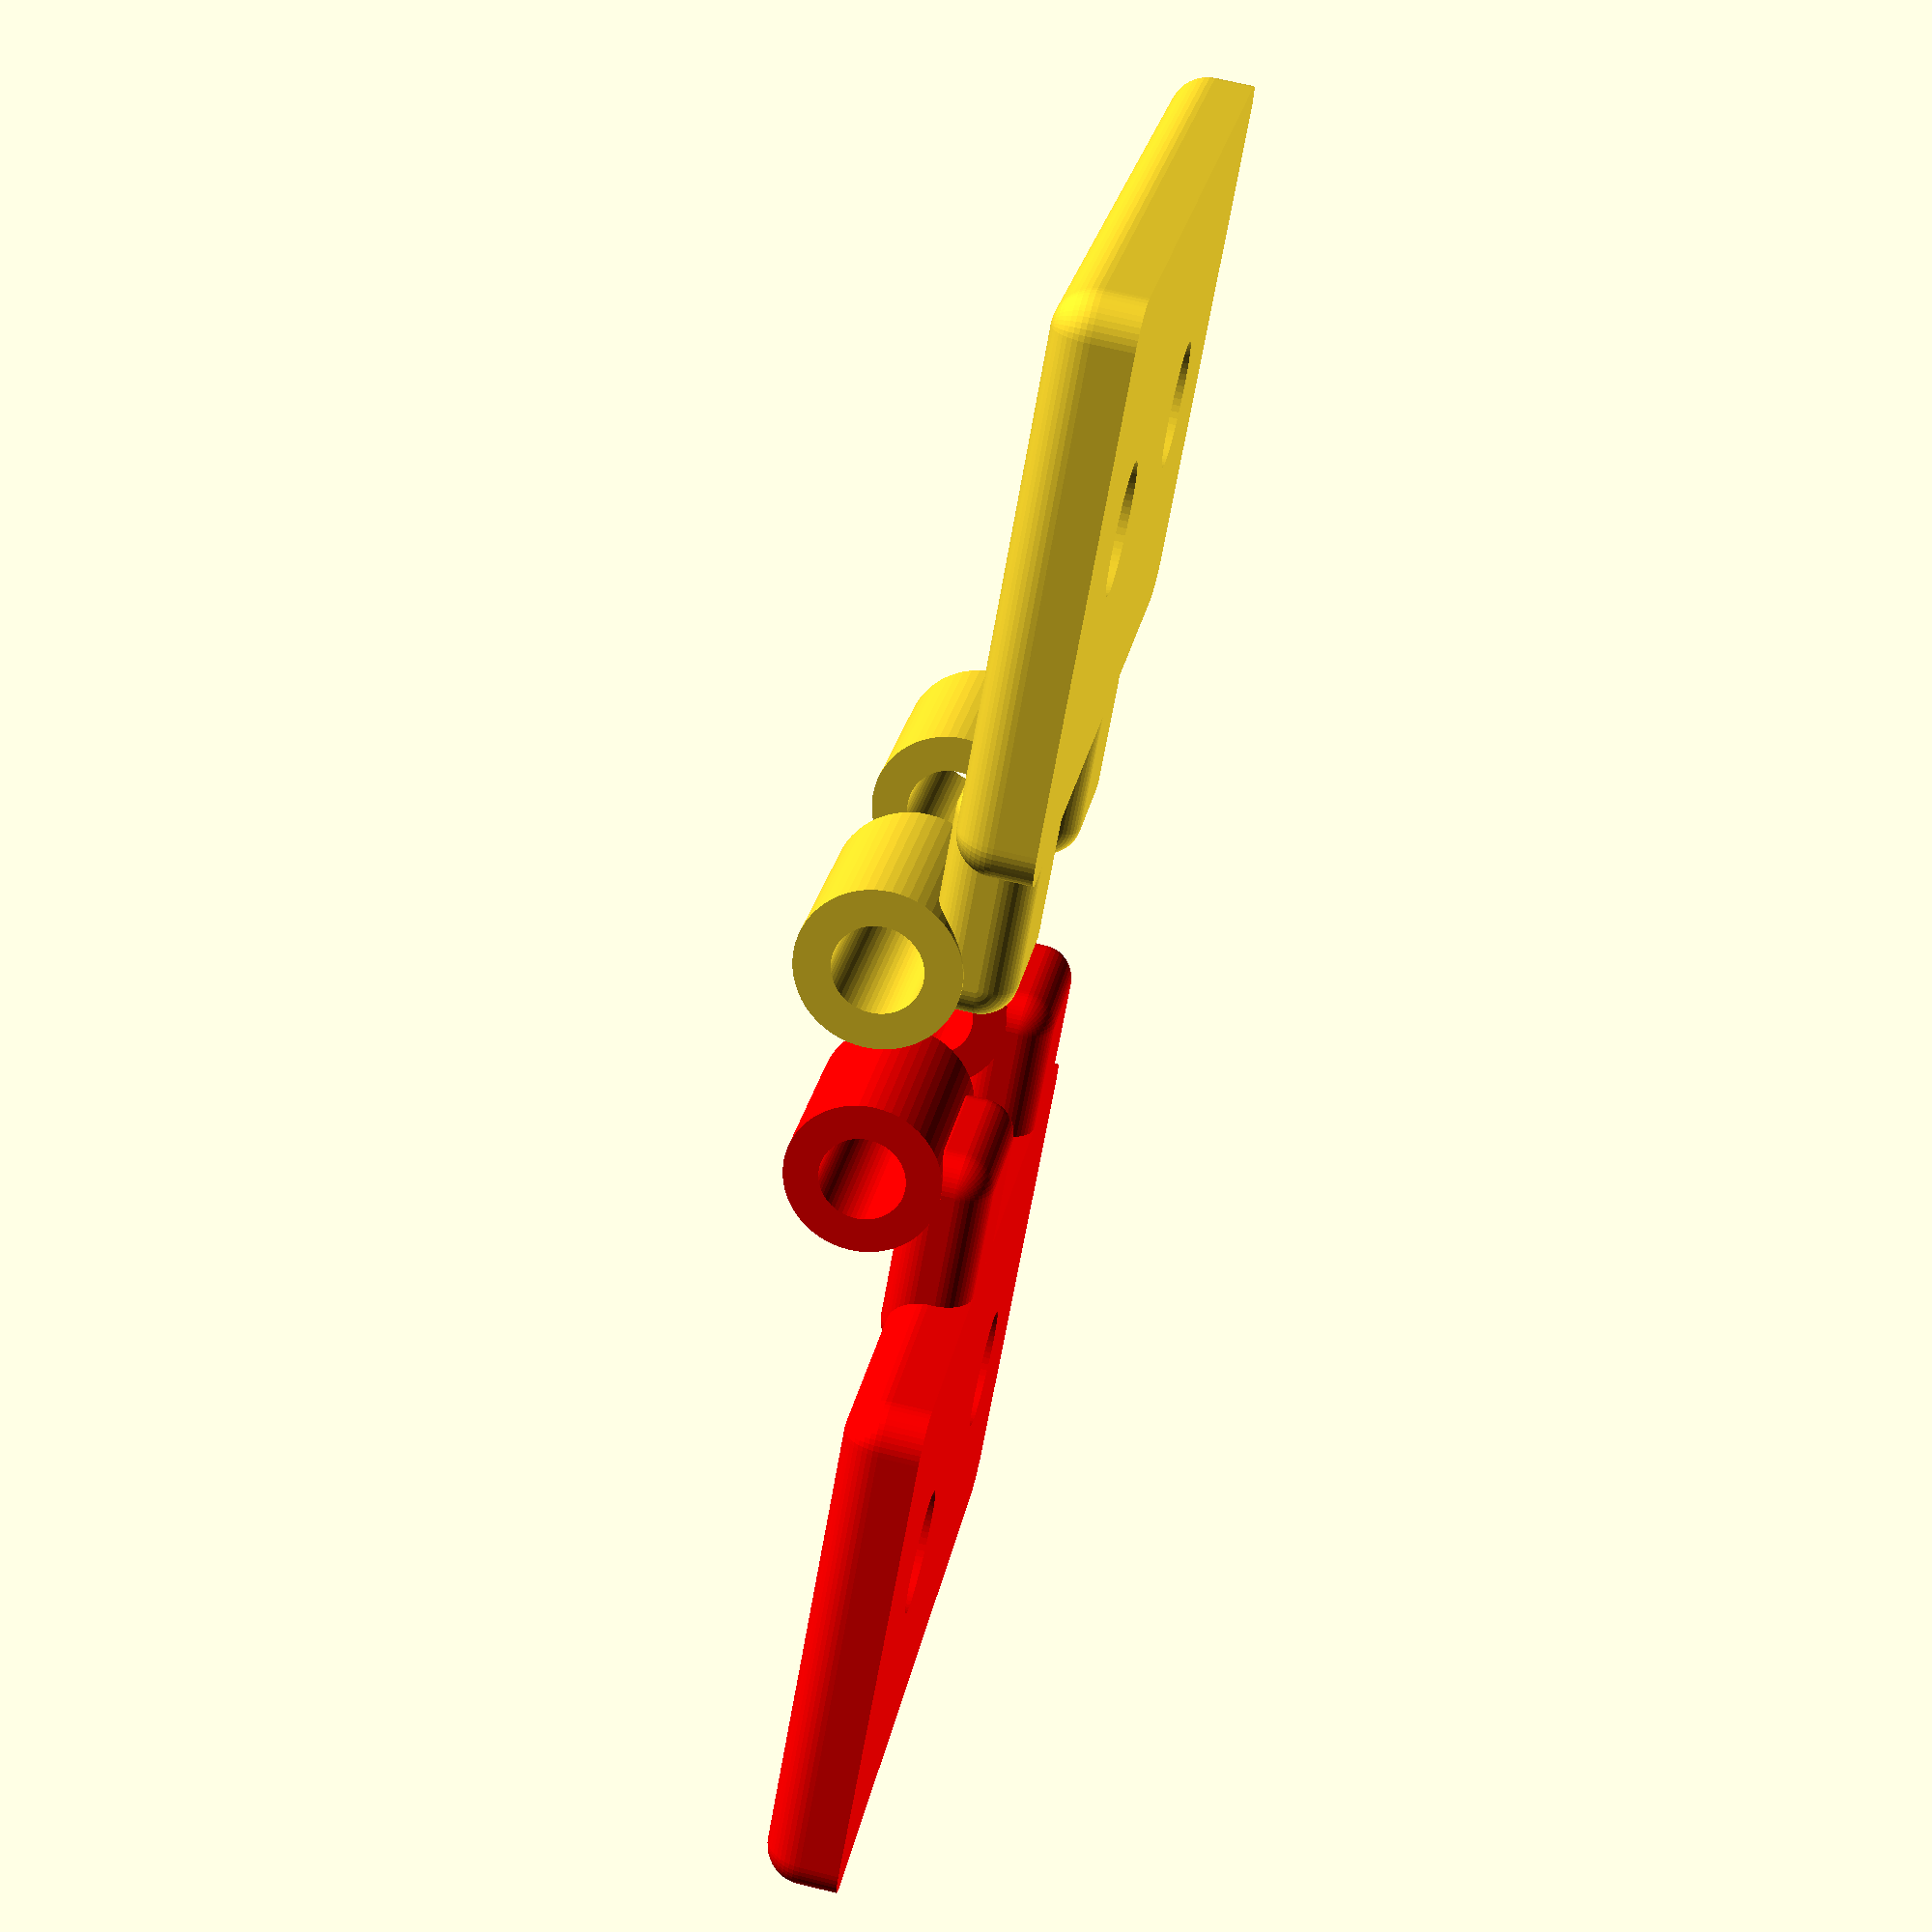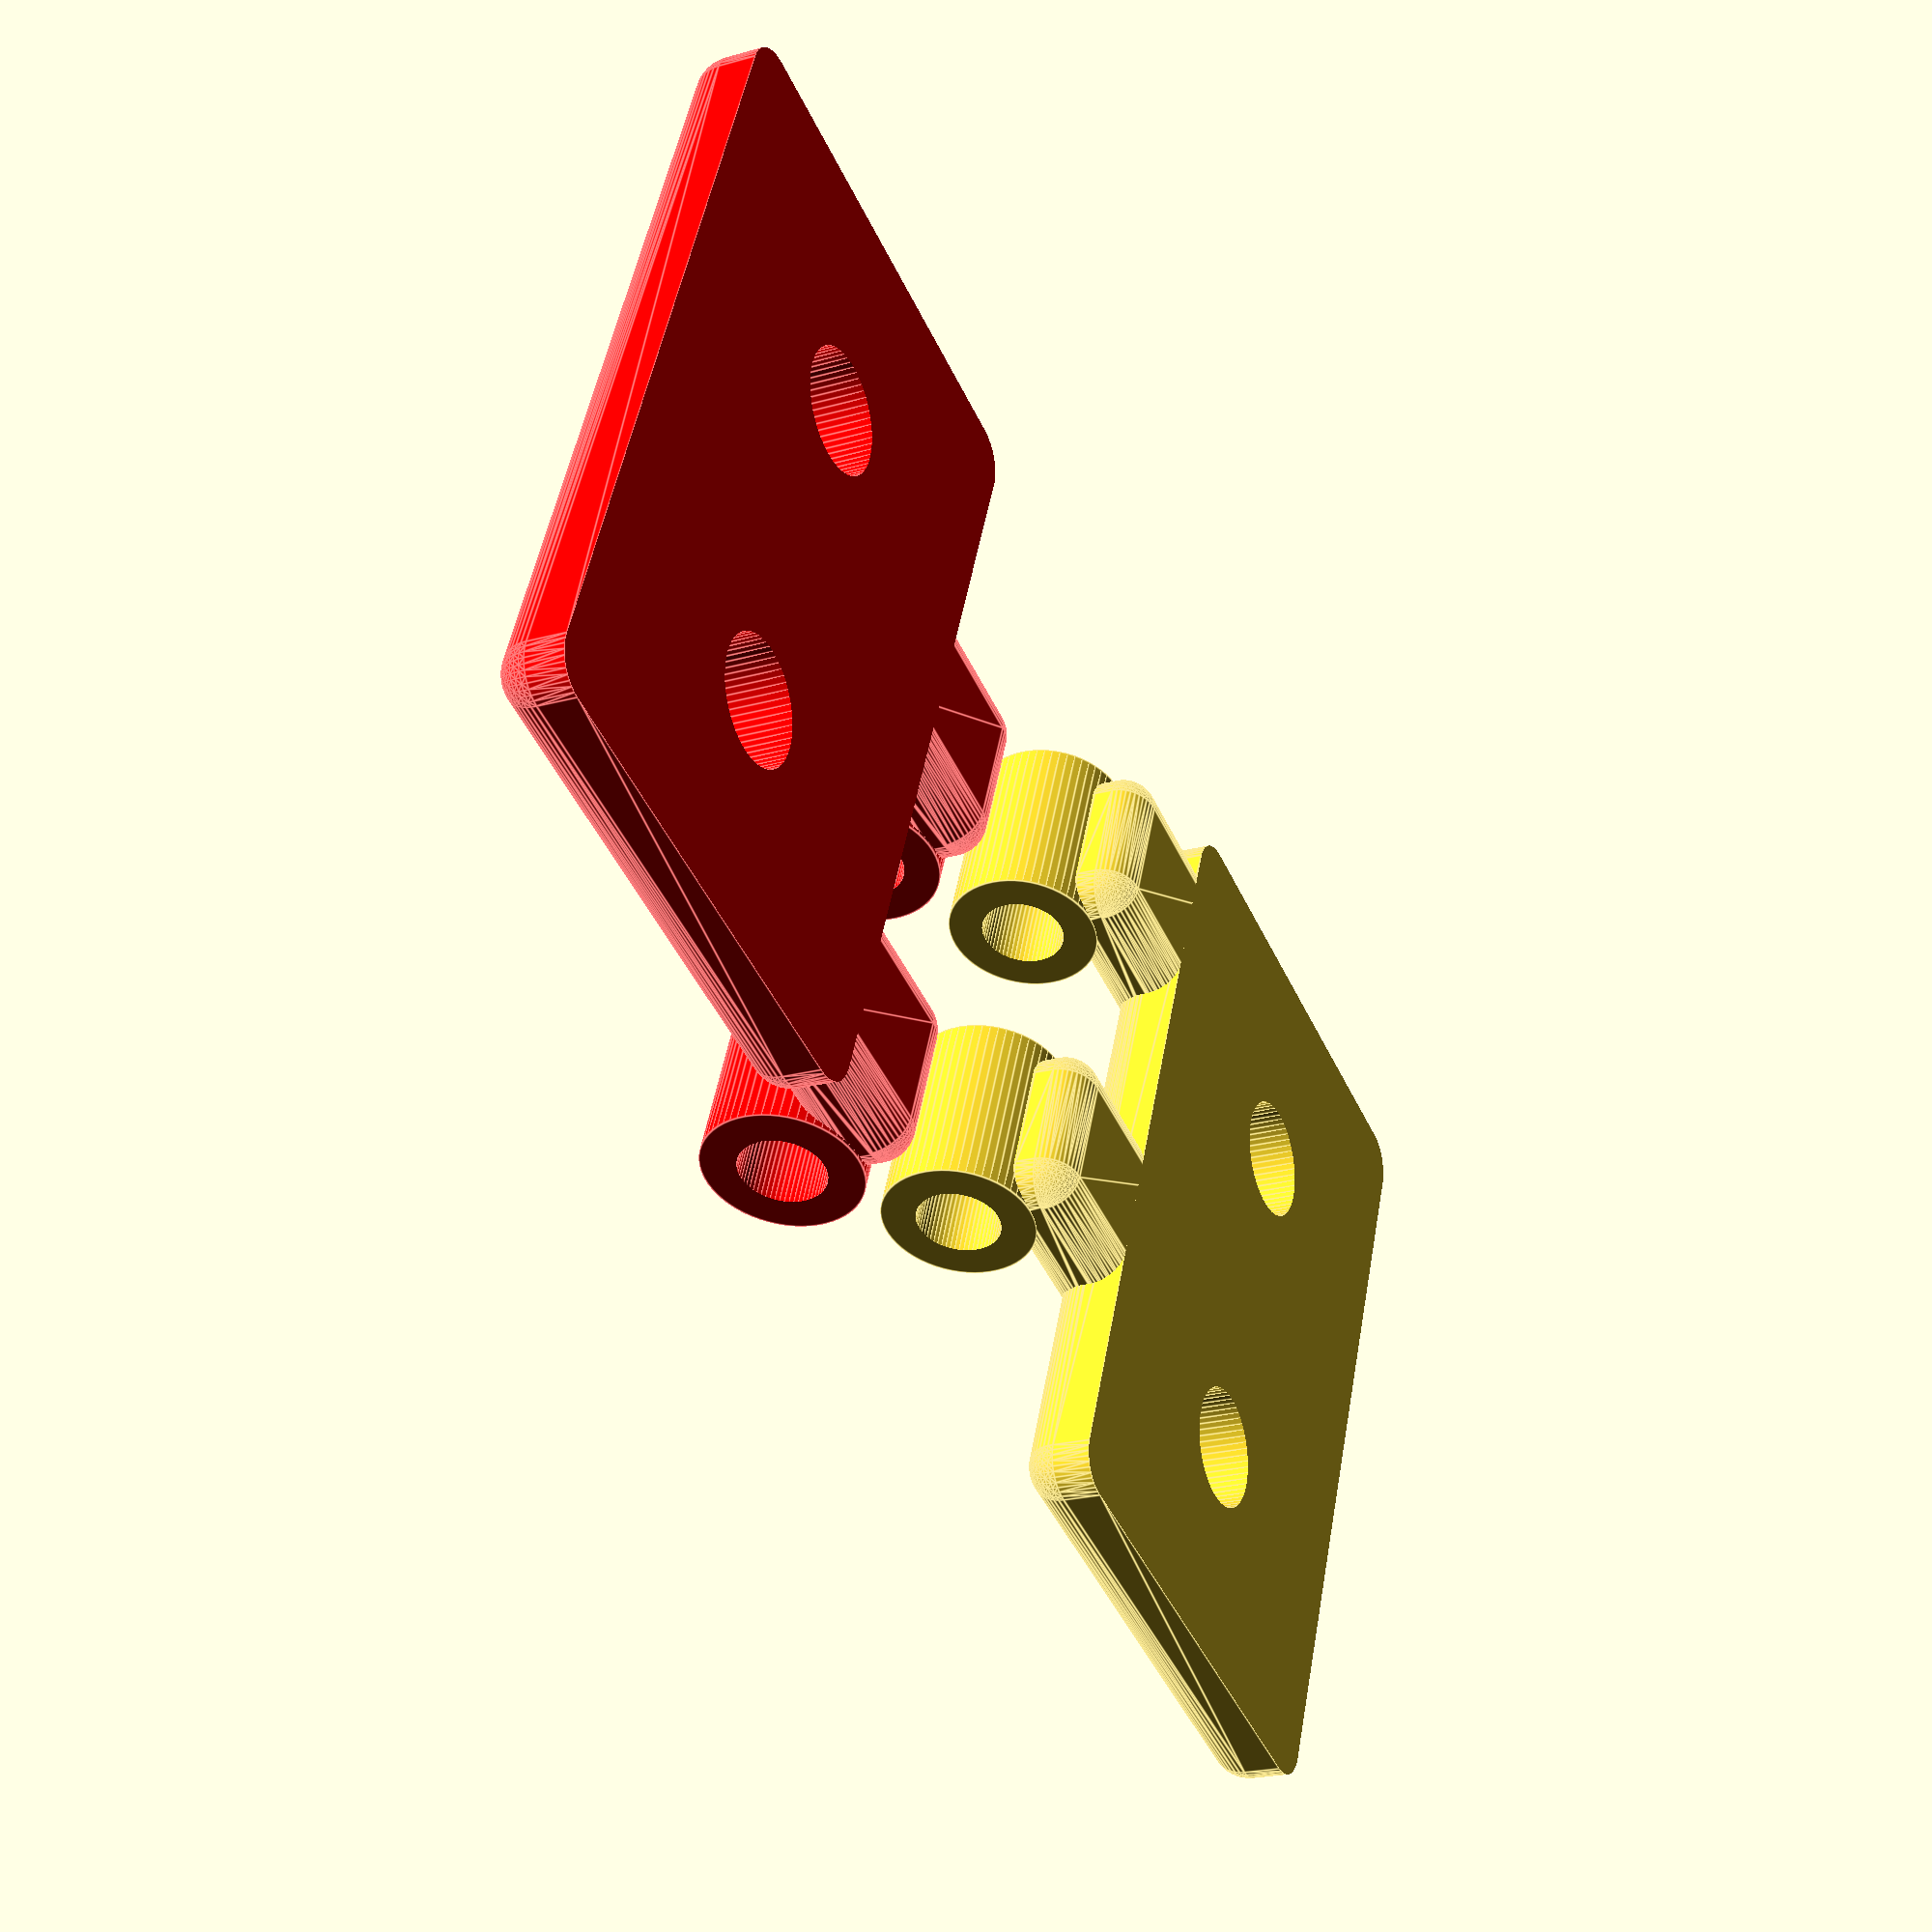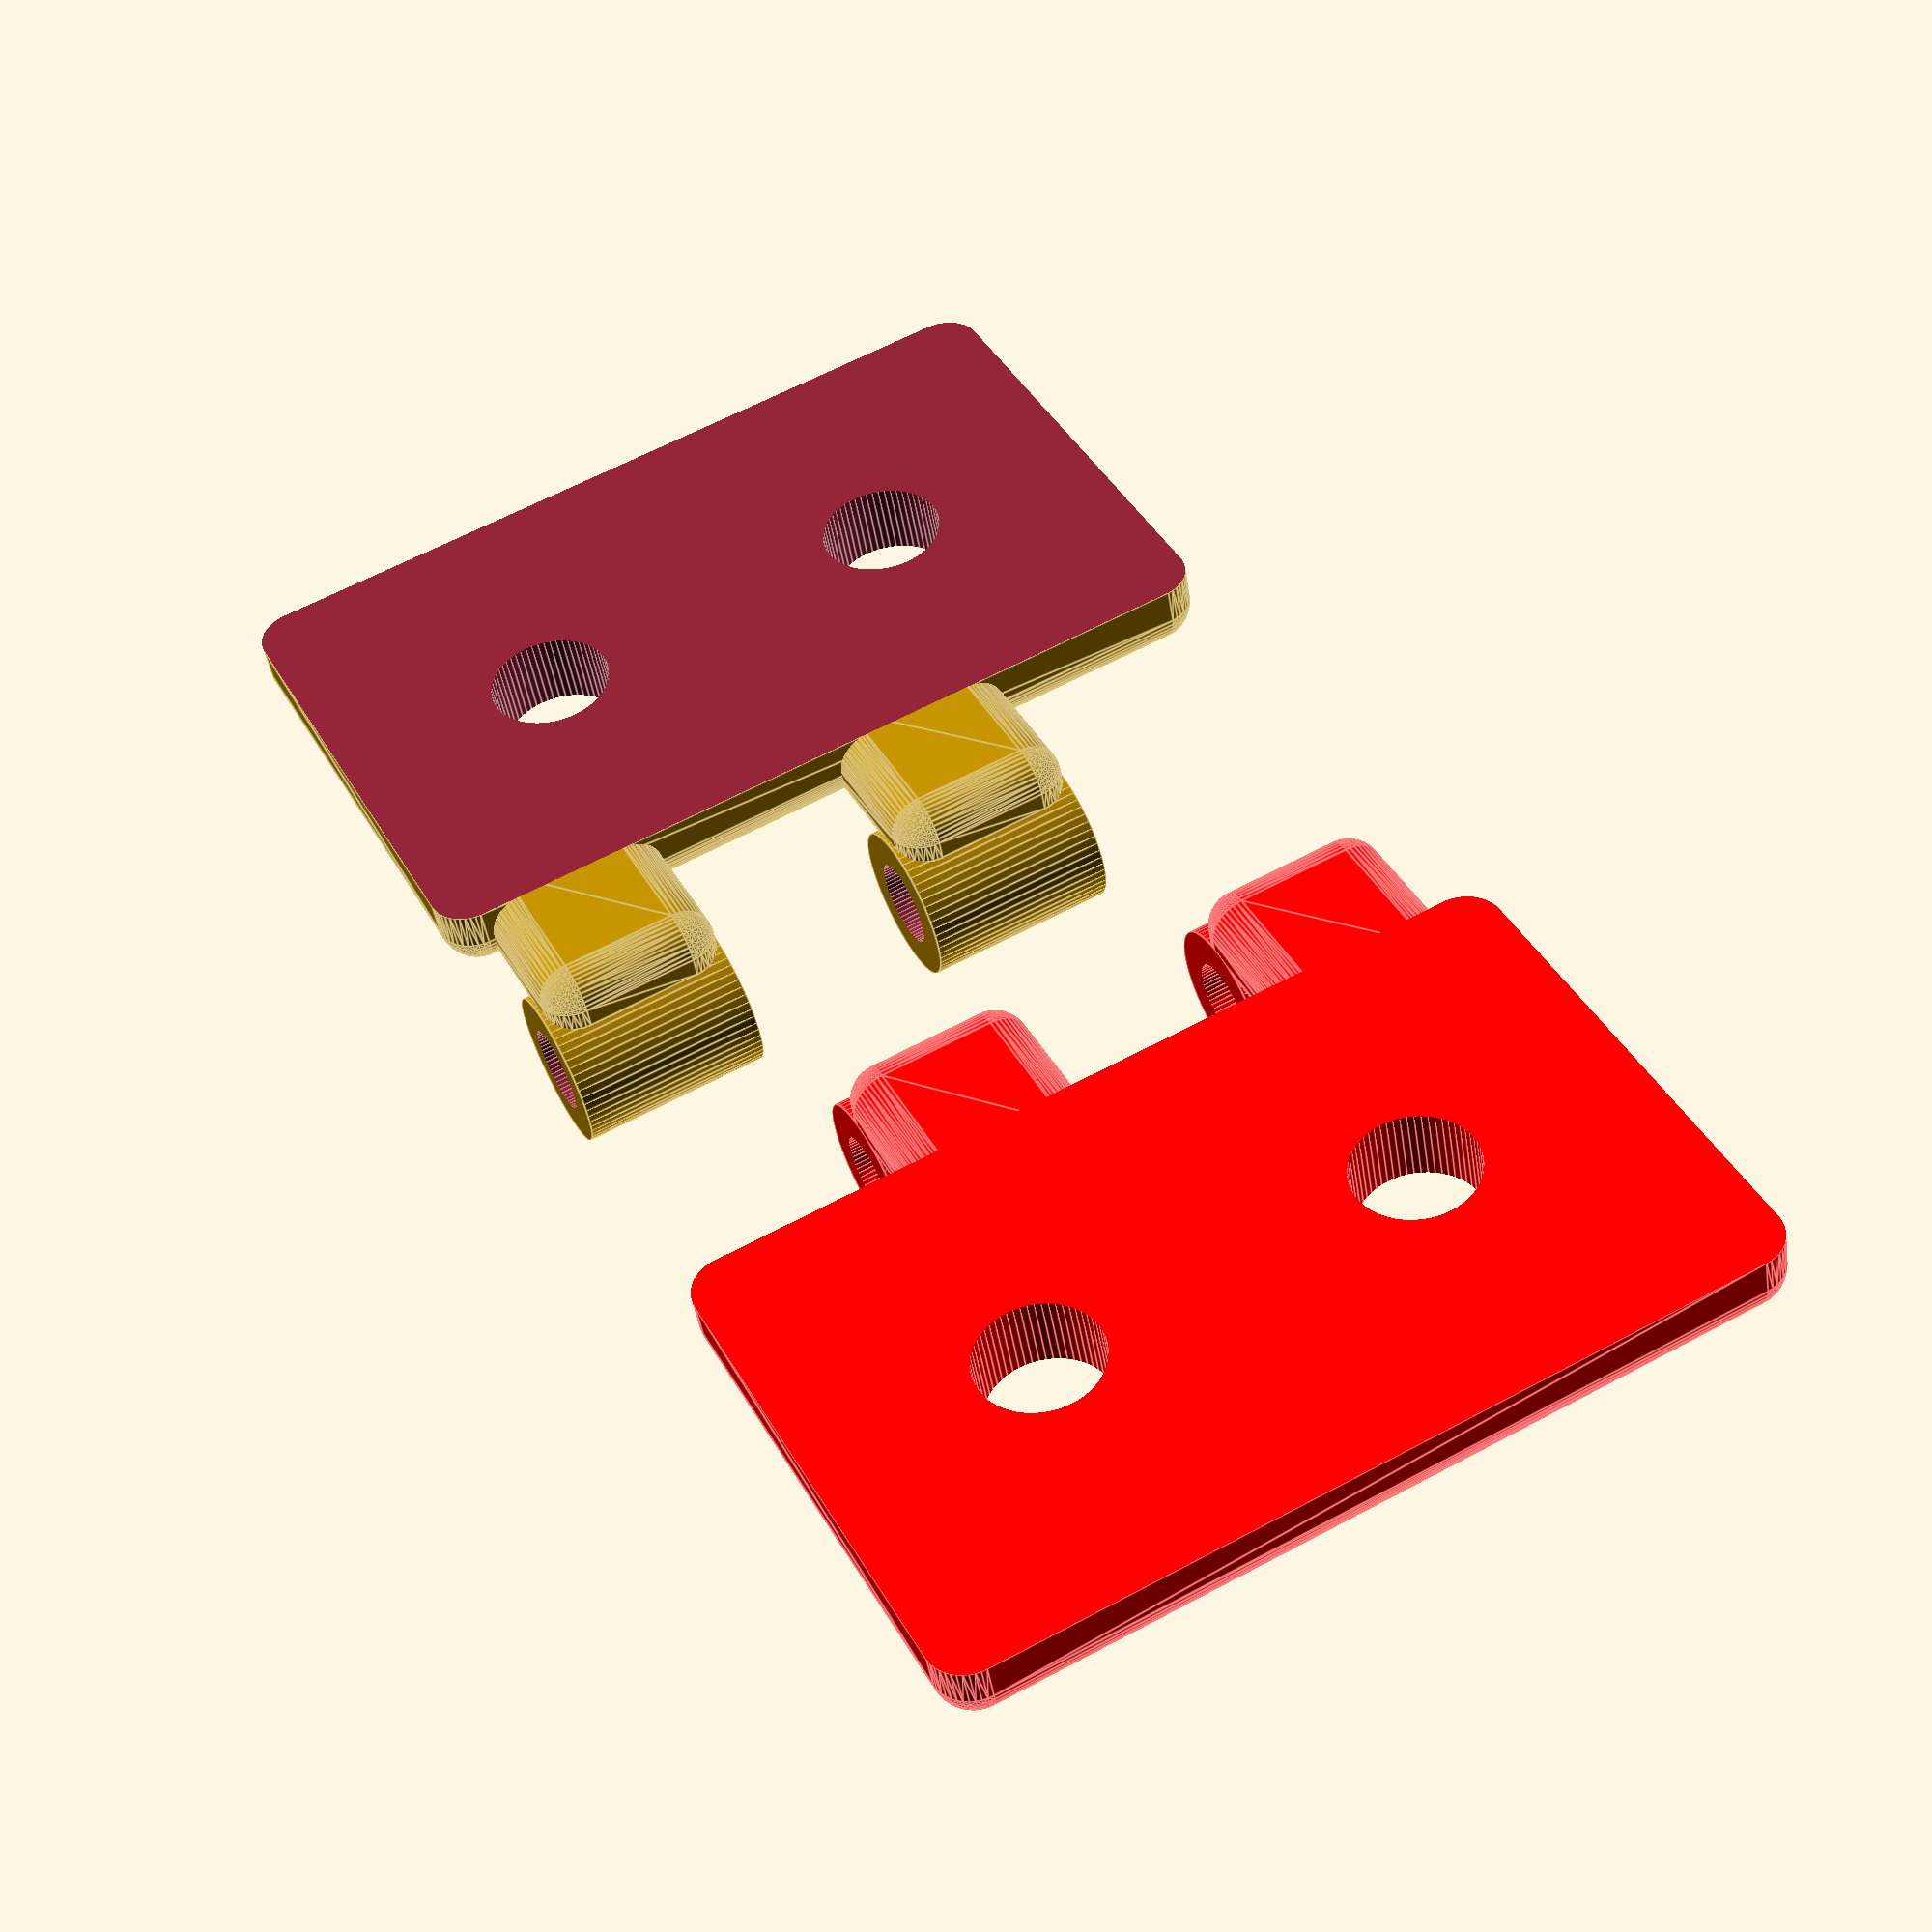
<openscad>
// separate parts for printing
print_sep=1; // [0:"no,1:"yes"]

module blopp() {
translate([4,-10,0])
difference() {
minkowski() {
cube([12,20,1]);
  sphere(1, $fn=45);
}
union() {
translate([-2,-2,-10])
cube([25,30,10]);
translate([6,15,-.1])
cylinder(4.9,1.6,1.6,$fn=60);
translate([6,5,-.1])
cylinder(4.9,1.6,1.6,$fn=60);
}
}


translate([0,-10,3.2])
rotate([-90,0,0])
difference() {
union () {
translate([0,1.9,1])
minkowski() {
    cube([4,.4,3]);
  sphere(.9, $fn=45);
}
cylinder(4.9,2,2,$fn=60);
}
translate([0,0,-.1])
cylinder(5.2,1.1,1.1,$fn=60);
}

translate([0,0.05,3.2])
rotate([-90,0,0])
difference() {
union () {
translate([0,1.9,1])
minkowski() {
    cube([4,.4,3]);
  sphere(.9, $fn=45);
}
cylinder(4.9,2,2,$fn=60);
}
translate([0,0,-.1])
cylinder(5.2,1.1,1.1,$fn=60);
}
}

blopp();
color("red")
translate([-8*print_sep,0,0])
rotate([0,0,180])
blopp();

</openscad>
<views>
elev=290.0 azim=224.2 roll=103.7 proj=p view=solid
elev=201.9 azim=337.5 roll=63.8 proj=p view=edges
elev=224.1 azim=117.4 roll=351.3 proj=p view=edges
</views>
